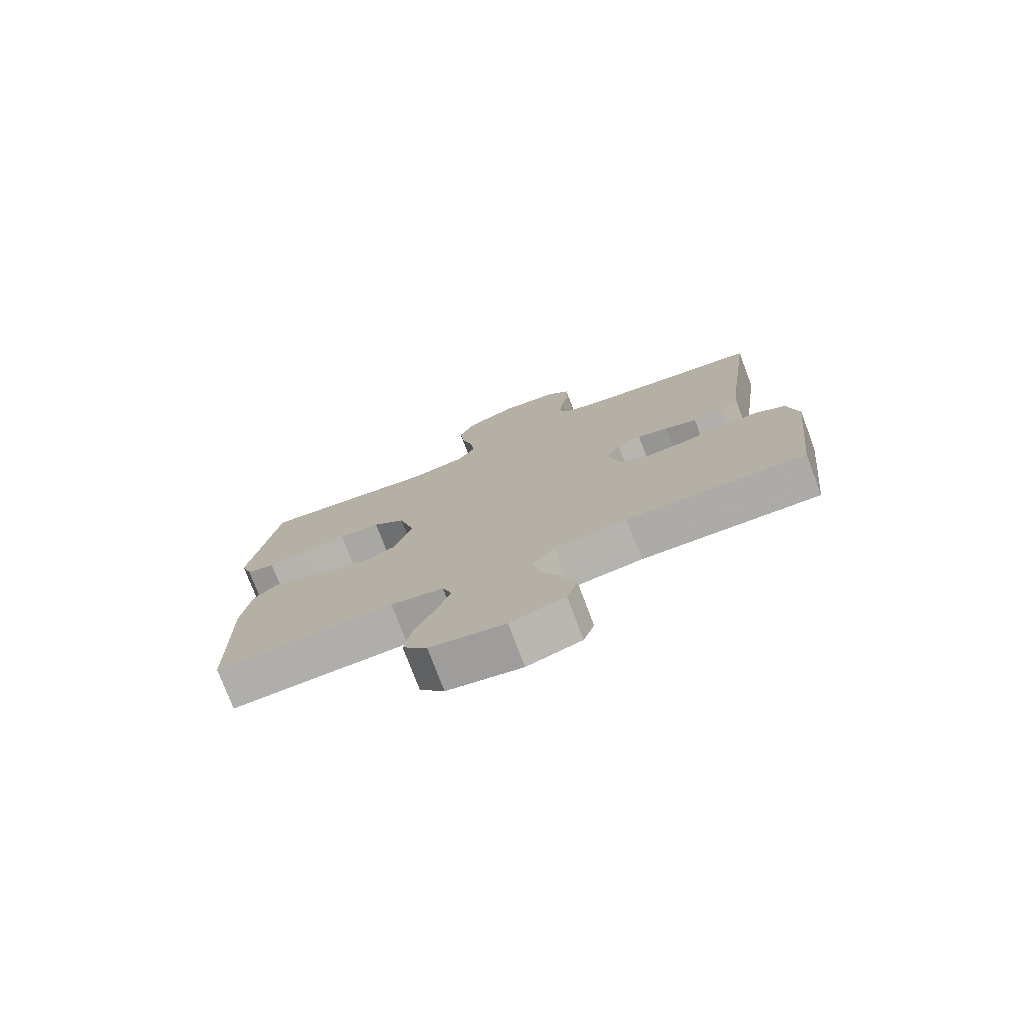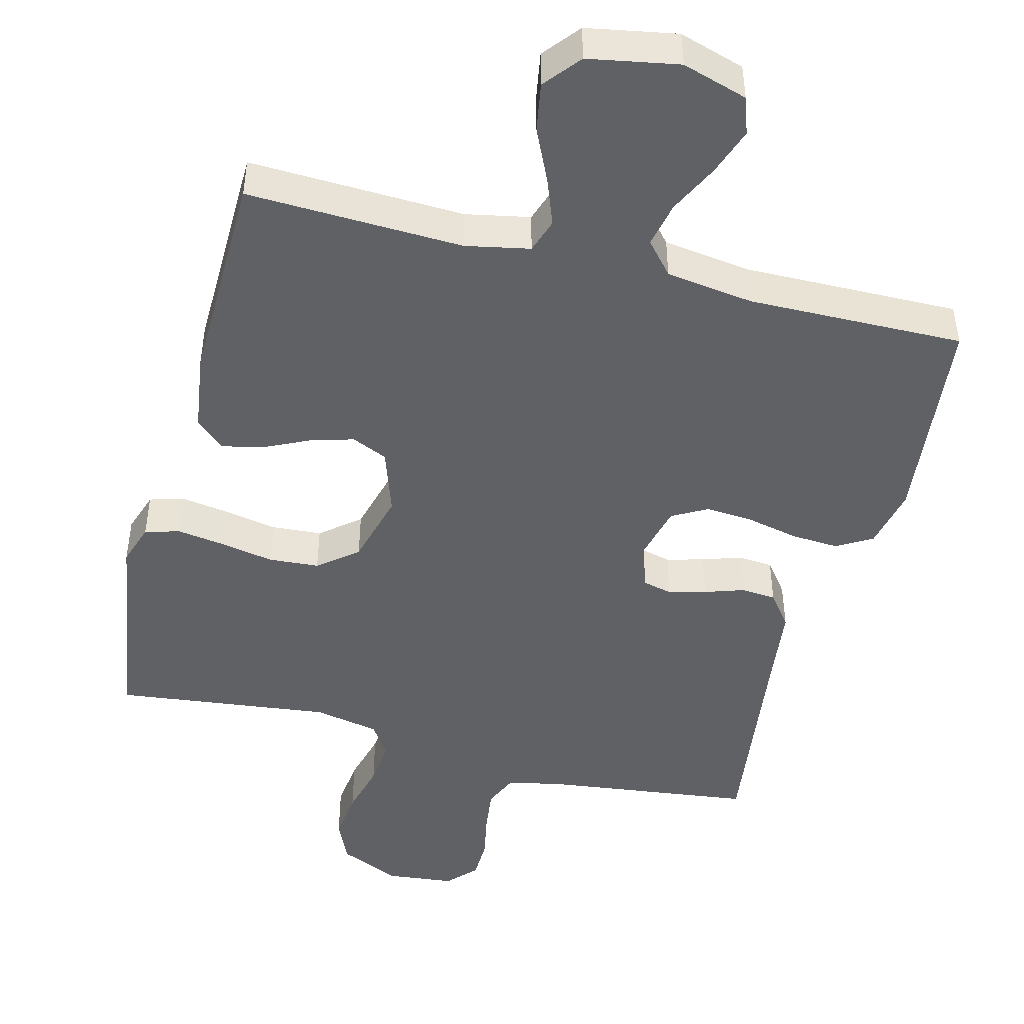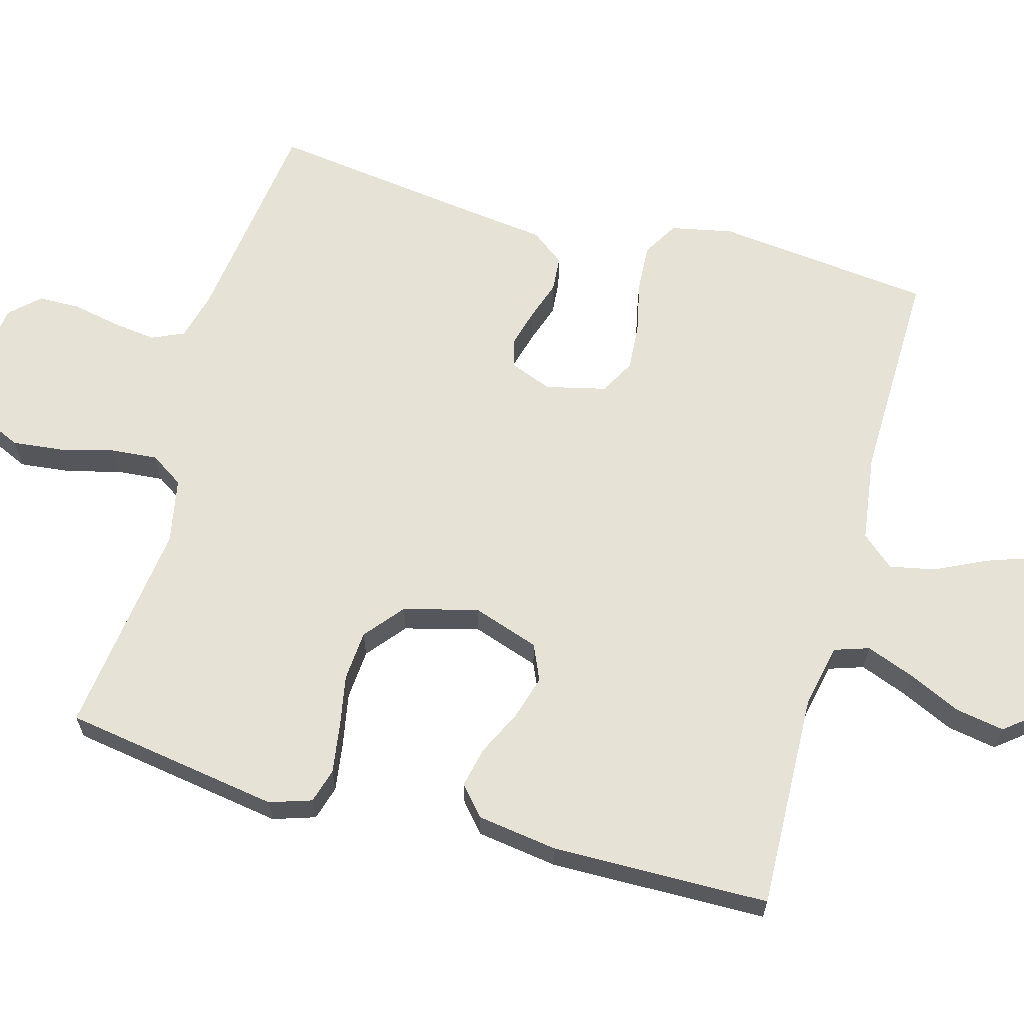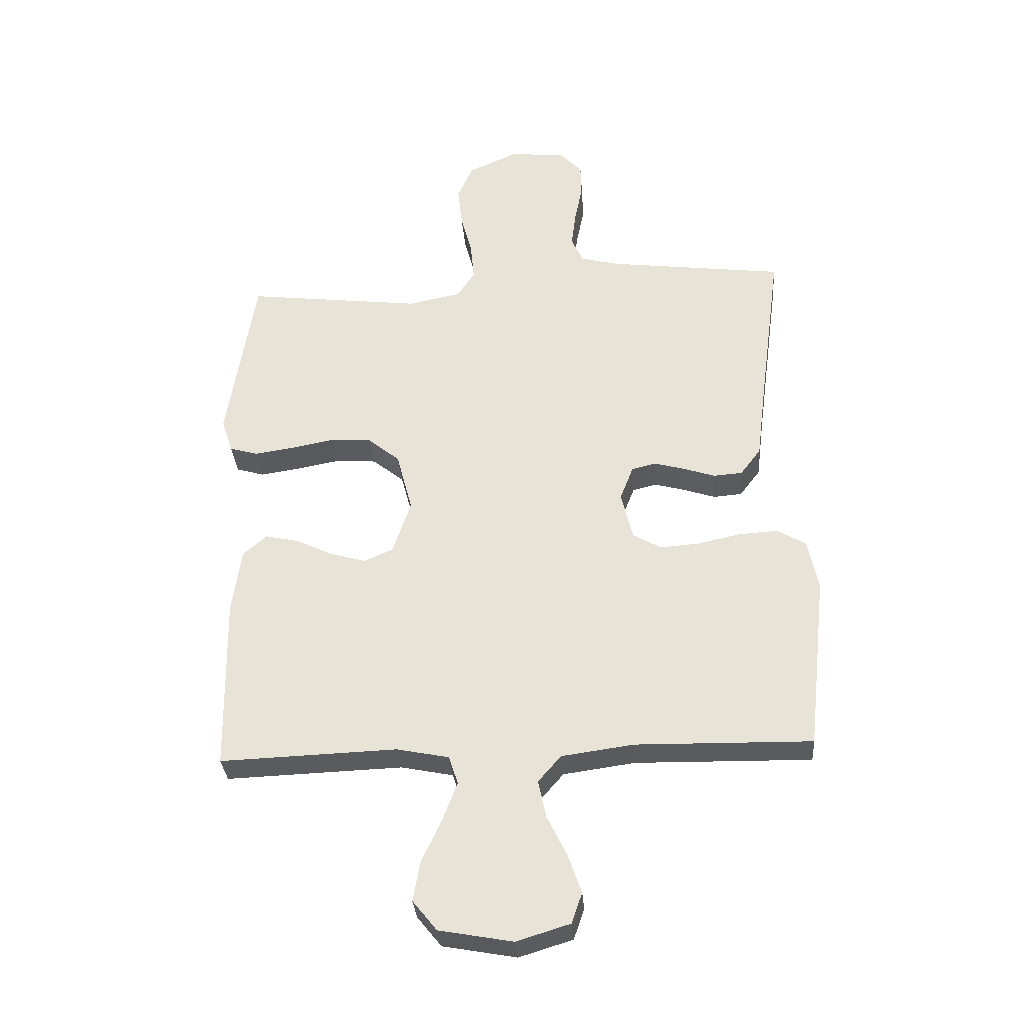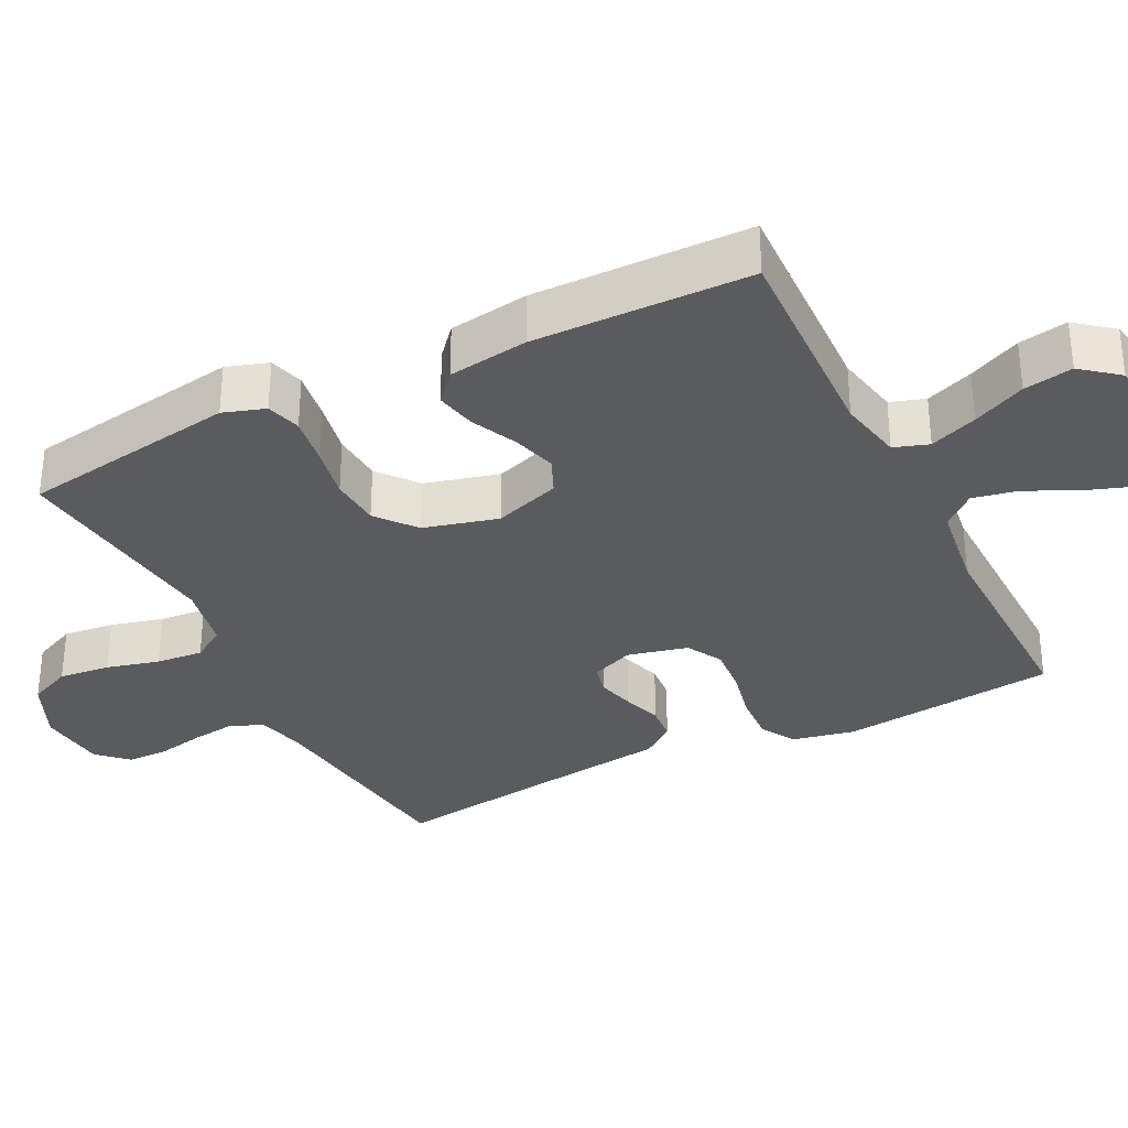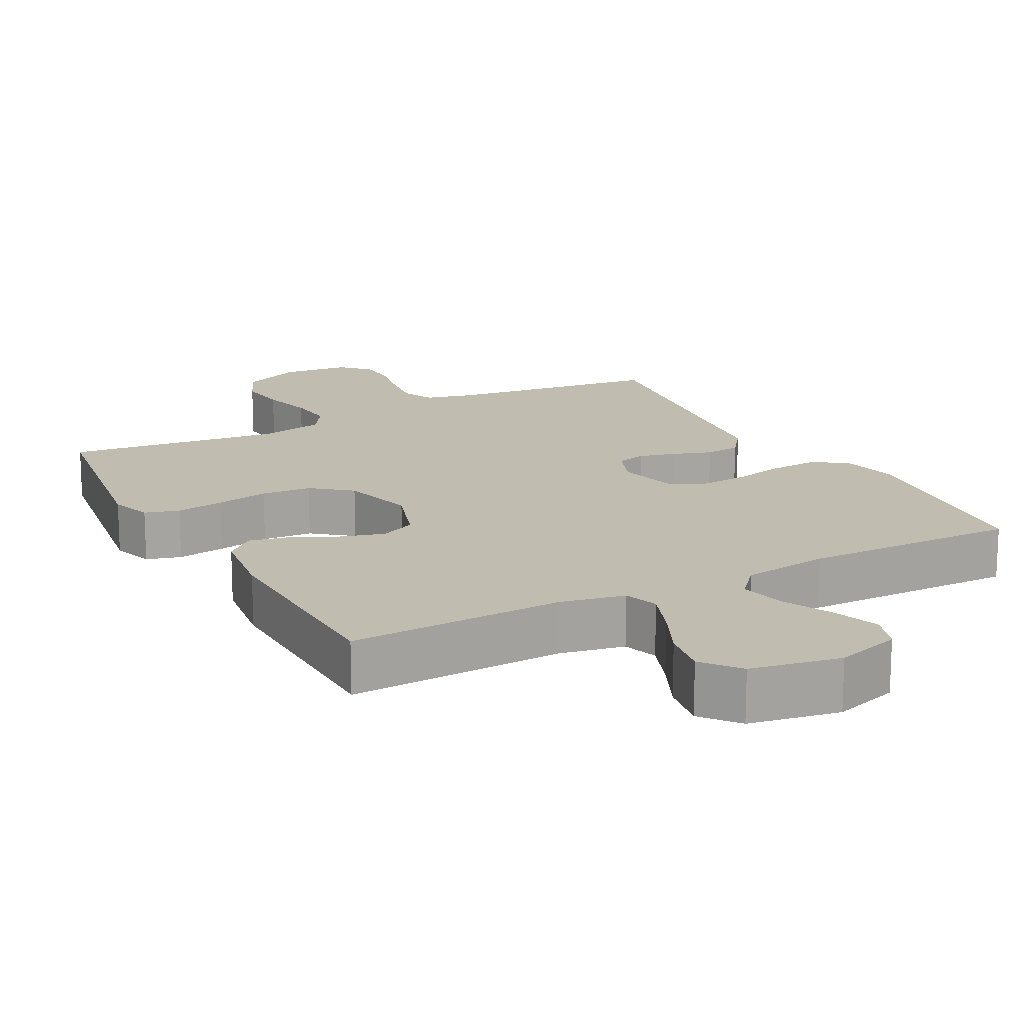
<metadata>
{"format":"obj","ext":"obj","renderer":"f3d","projection":"perspective","resolution":1024,"background":"white","views":[{"elev":-76.6,"azim":-159.3,"up":"+Z"},{"elev":-46.6,"azim":165.5,"up":"+Y"},{"elev":63.9,"azim":105.6,"up":"+Y"},{"elev":-32.6,"azim":-175.7,"up":"+Z"},{"elev":-33.0,"azim":116.6,"up":"+Y"},{"elev":16.6,"azim":151.8,"up":"+Y"}]}
</metadata>
<code>
v -0.5 0.07 -0.5
v -0.533 0.07 -0.2
v -0.515 0.07 -0.114
v -0.466 0.07 -0.085
v -0.4 0.07 -0.089
v -0.327 0.07 -0.105
v -0.261 0.07 -0.11
v -0.212 0.07 -0.083
v -0.192 0.07 0
v -0.215 0.07 0.059
v -0.256 0.07 0.069
v -0.308 0.07 0.055
v -0.362 0.07 0.037
v -0.411 0.07 0.041
v -0.446 0.07 0.087
v -0.46 0.07 0.2
v -0.5 0.07 0.5
v -0.2 0.07 0.538
v -0.133 0.07 0.555
v -0.113 0.07 0.6
v -0.121 0.07 0.662
v -0.134 0.07 0.727
v -0.133 0.07 0.785
v -0.095 0.07 0.825
v 0 0.07 0.835
v 0.085 0.07 0.797
v 0.112 0.07 0.737
v 0.104 0.07 0.666
v 0.085 0.07 0.593
v 0.079 0.07 0.528
v 0.109 0.07 0.482
v 0.2 0.07 0.464
v 0.5 0.07 0.5
v 0.547 0.07 0.2
v 0.528 0.07 0.142
v 0.48 0.07 0.128
v 0.413 0.07 0.138
v 0.339 0.07 0.152
v 0.269 0.07 0.147
v 0.215 0.07 0.103
v 0.188 0.07 0
v 0.219 0.07 -0.092
v 0.269 0.07 -0.114
v 0.33 0.07 -0.096
v 0.393 0.07 -0.066
v 0.449 0.07 -0.054
v 0.489 0.07 -0.089
v 0.505 0.07 -0.2
v 0.5 0.07 -0.5
v 0.2 0.07 -0.489
v 0.111 0.07 -0.507
v 0.095 0.07 -0.555
v 0.12 0.07 -0.621
v 0.154 0.07 -0.694
v 0.166 0.07 -0.762
v 0.125 0.07 -0.813
v 0 0.07 -0.836
v -0.091 0.07 -0.808
v -0.109 0.07 -0.756
v -0.086 0.07 -0.69
v -0.052 0.07 -0.62
v -0.039 0.07 -0.557
v -0.078 0.07 -0.512
v -0.2 0.07 -0.495
v -0.5 0 -0.5
v -0.533 0 -0.2
v -0.515 0 -0.114
v -0.466 0 -0.085
v -0.4 0 -0.089
v -0.327 0 -0.105
v -0.261 0 -0.11
v -0.212 0 -0.083
v -0.192 0 0
v -0.215 0 0.059
v -0.256 0 0.069
v -0.308 0 0.055
v -0.362 0 0.037
v -0.411 0 0.041
v -0.446 0 0.087
v -0.46 0 0.2
v -0.5 0 0.5
v -0.2 0 0.538
v -0.133 0 0.555
v -0.113 0 0.6
v -0.121 0 0.662
v -0.134 0 0.727
v -0.133 0 0.785
v -0.095 0 0.825
v 0 0 0.835
v 0.085 0 0.797
v 0.112 0 0.737
v 0.104 0 0.666
v 0.085 0 0.593
v 0.079 0 0.528
v 0.109 0 0.482
v 0.2 0 0.464
v 0.5 0 0.5
v 0.547 0 0.2
v 0.528 0 0.142
v 0.48 0 0.128
v 0.413 0 0.138
v 0.339 0 0.152
v 0.269 0 0.147
v 0.215 0 0.103
v 0.188 0 0
v 0.219 0 -0.092
v 0.269 0 -0.114
v 0.33 0 -0.096
v 0.393 0 -0.066
v 0.449 0 -0.054
v 0.489 0 -0.089
v 0.505 0 -0.2
v 0.5 0 -0.5
v 0.2 0 -0.489
v 0.111 0 -0.507
v 0.095 0 -0.555
v 0.12 0 -0.621
v 0.154 0 -0.694
v 0.166 0 -0.762
v 0.125 0 -0.813
v 0 0 -0.836
v -0.091 0 -0.808
v -0.109 0 -0.756
v -0.086 0 -0.69
v -0.052 0 -0.62
v -0.039 0 -0.557
v -0.078 0 -0.512
v -0.2 0 -0.495
f 59 60 61
f 58 59 61
f 57 58 61
f 56 57 61
f 55 56 61
f 54 55 61
f 53 54 61
f 52 53 61 62
f 51 52 62 63
f 48 49 50
f 47 48 50
f 46 47 50
f 45 46 50
f 44 45 50
f 51 63 64
f 50 51 64
f 44 50 64
f 43 44 64
f 36 37 38
f 35 36 38
f 34 35 38
f 33 34 38
f 32 33 38
f 31 32 38 39
f 30 31 39 40
f 27 28 29
f 26 27 29
f 25 26 29
f 24 25 29
f 23 24 29
f 22 23 29
f 21 22 29
f 20 21 29 30
f 30 40 41
f 20 30 41
f 19 20 41
f 16 17 18
f 16 18 19
f 15 16 19
f 14 15 19
f 13 14 19
f 12 13 19
f 4 5 6
f 3 4 6
f 2 3 6
f 1 2 6
f 64 1 6
f 64 6 7
f 64 7 8
f 43 64 8
f 42 43 8
f 41 42 8 9
f 19 41 9 10
f 11 12 19
f 10 11 19
f 125 124 123
f 125 123 122
f 125 122 121
f 125 121 120
f 125 120 119
f 125 119 118
f 125 118 117
f 126 125 117 116
f 127 126 116 115
f 114 113 112
f 114 112 111
f 114 111 110
f 114 110 109
f 114 109 108
f 128 127 115
f 128 115 114
f 128 114 108
f 128 108 107
f 102 101 100
f 102 100 99
f 102 99 98
f 102 98 97
f 102 97 96
f 103 102 96 95
f 104 103 95 94
f 93 92 91
f 93 91 90
f 93 90 89
f 93 89 88
f 93 88 87
f 93 87 86
f 93 86 85
f 94 93 85 84
f 105 104 94
f 105 94 84
f 105 84 83
f 82 81 80
f 83 82 80
f 83 80 79
f 83 79 78
f 83 78 77
f 83 77 76
f 70 69 68
f 70 68 67
f 70 67 66
f 70 66 65
f 70 65 128
f 71 70 128
f 72 71 128
f 72 128 107
f 72 107 106
f 73 72 106 105
f 74 73 105 83
f 83 76 75
f 83 75 74
f 1 65 66 2
f 2 66 67 3
f 3 67 68 4
f 4 68 69 5
f 5 69 70 6
f 6 70 71 7
f 7 71 72 8
f 8 72 73 9
f 9 73 74 10
f 10 74 75 11
f 11 75 76 12
f 12 76 77 13
f 13 77 78 14
f 14 78 79 15
f 15 79 80 16
f 16 80 81 17
f 17 81 82 18
f 18 82 83 19
f 19 83 84 20
f 20 84 85 21
f 21 85 86 22
f 22 86 87 23
f 23 87 88 24
f 24 88 89 25
f 25 89 90 26
f 26 90 91 27
f 27 91 92 28
f 28 92 93 29
f 29 93 94 30
f 30 94 95 31
f 31 95 96 32
f 32 96 97 33
f 33 97 98 34
f 34 98 99 35
f 35 99 100 36
f 36 100 101 37
f 37 101 102 38
f 38 102 103 39
f 39 103 104 40
f 40 104 105 41
f 41 105 106 42
f 42 106 107 43
f 43 107 108 44
f 44 108 109 45
f 45 109 110 46
f 46 110 111 47
f 47 111 112 48
f 48 112 113 49
f 49 113 114 50
f 50 114 115 51
f 51 115 116 52
f 52 116 117 53
f 53 117 118 54
f 54 118 119 55
f 55 119 120 56
f 56 120 121 57
f 57 121 122 58
f 58 122 123 59
f 59 123 124 60
f 60 124 125 61
f 61 125 126 62
f 62 126 127 63
f 63 127 128 64
f 64 128 65 1

</code>
